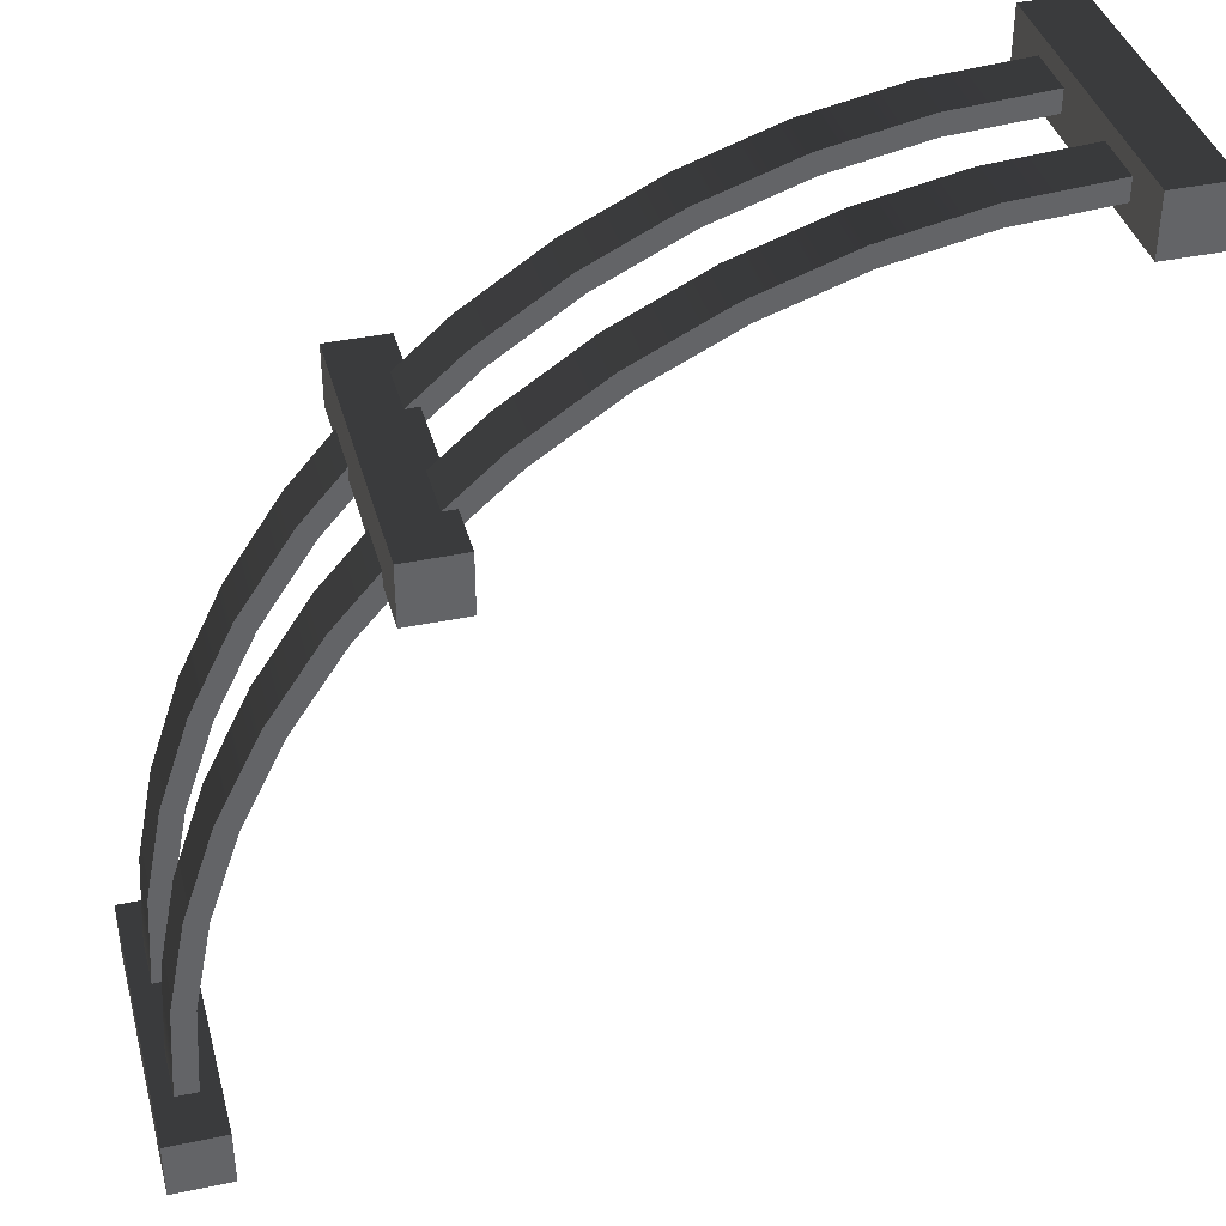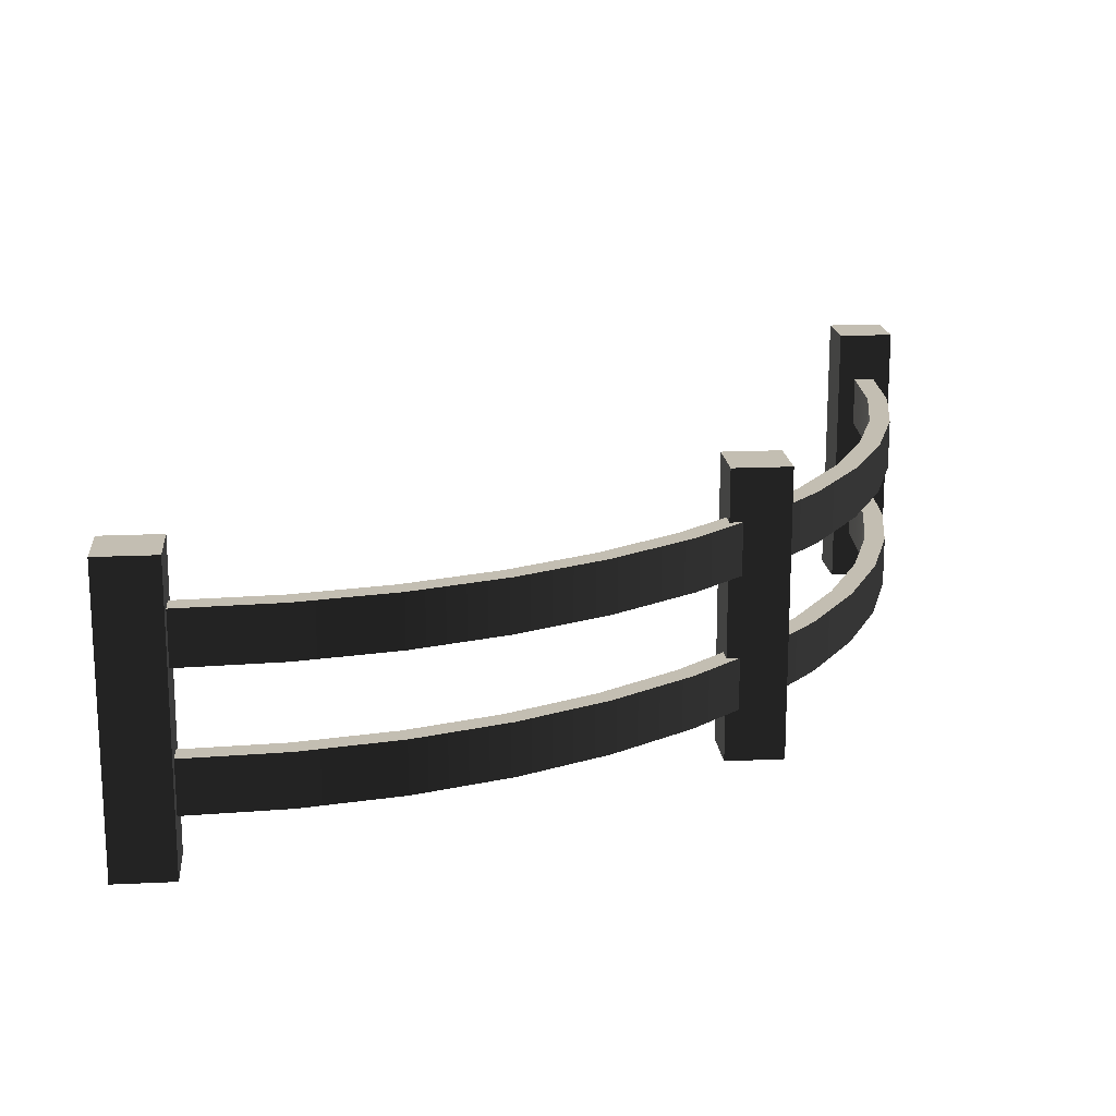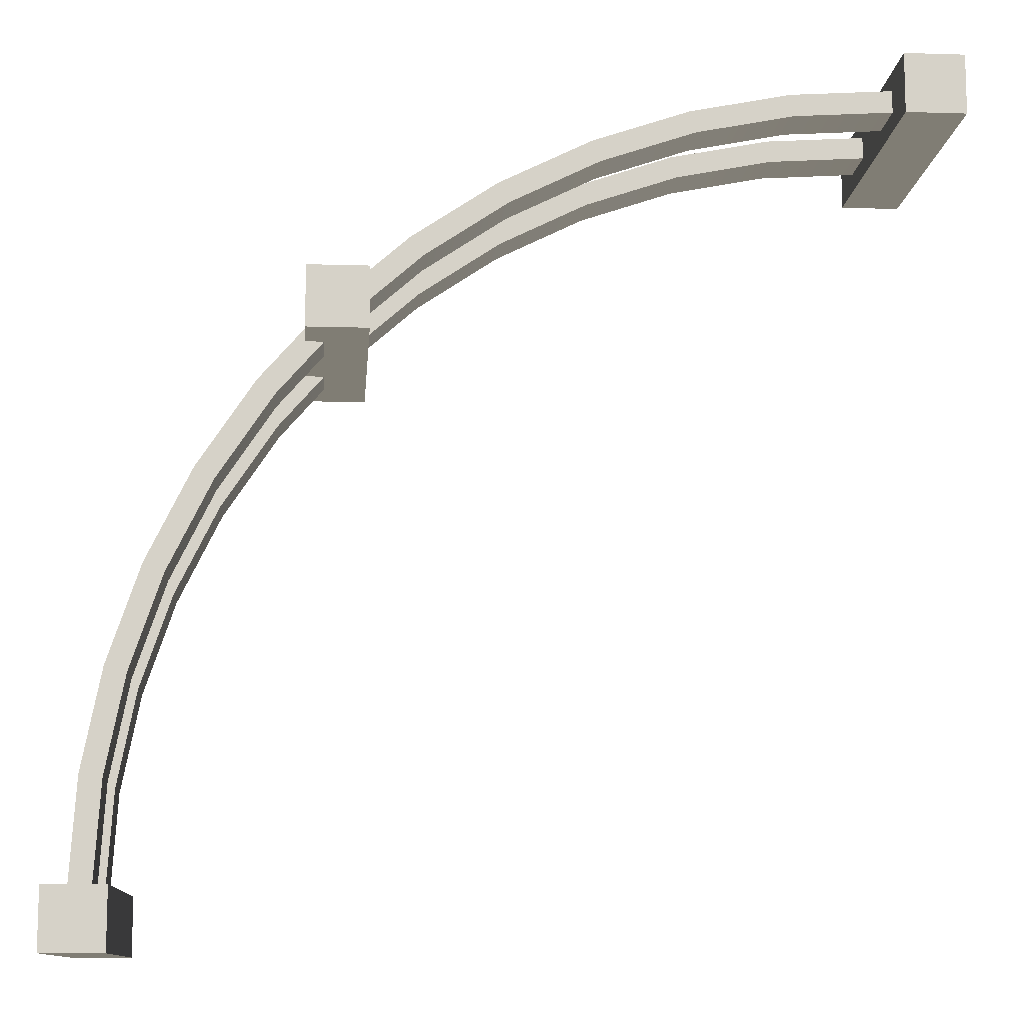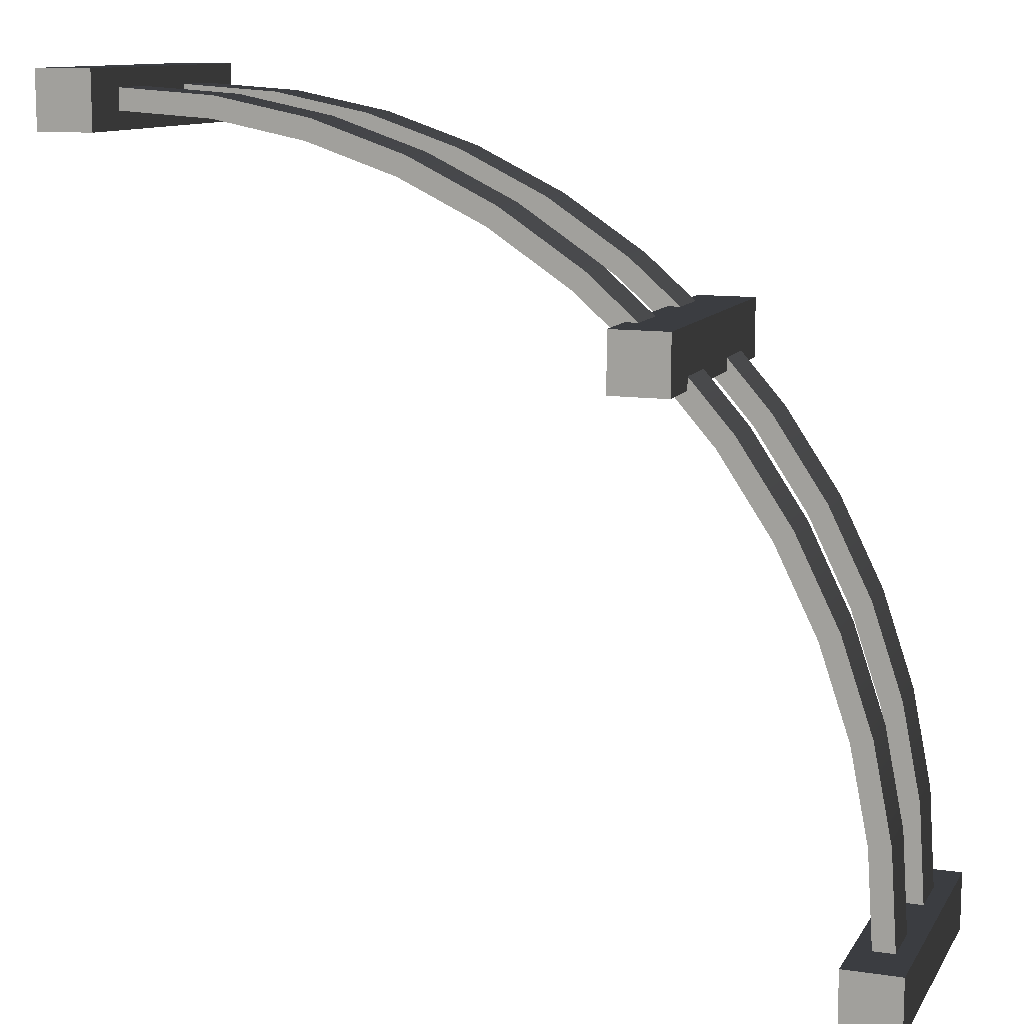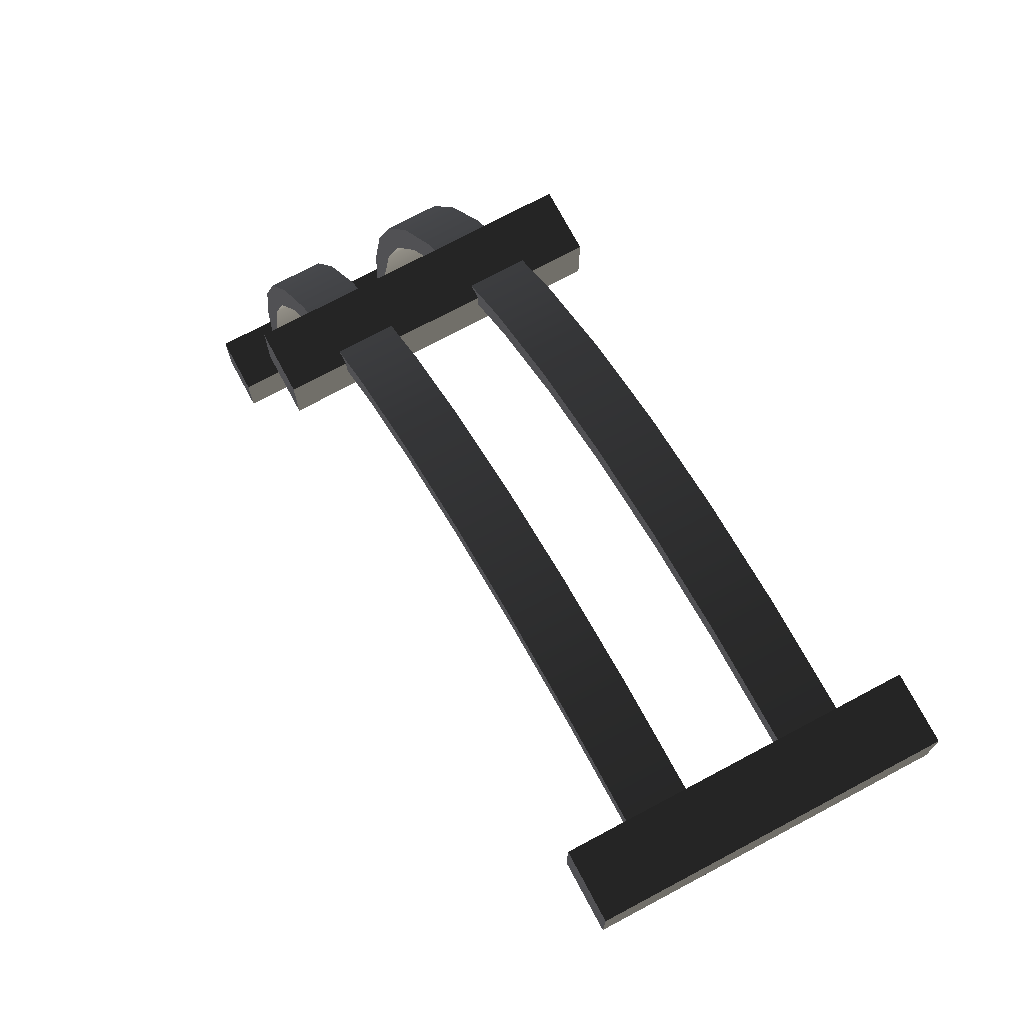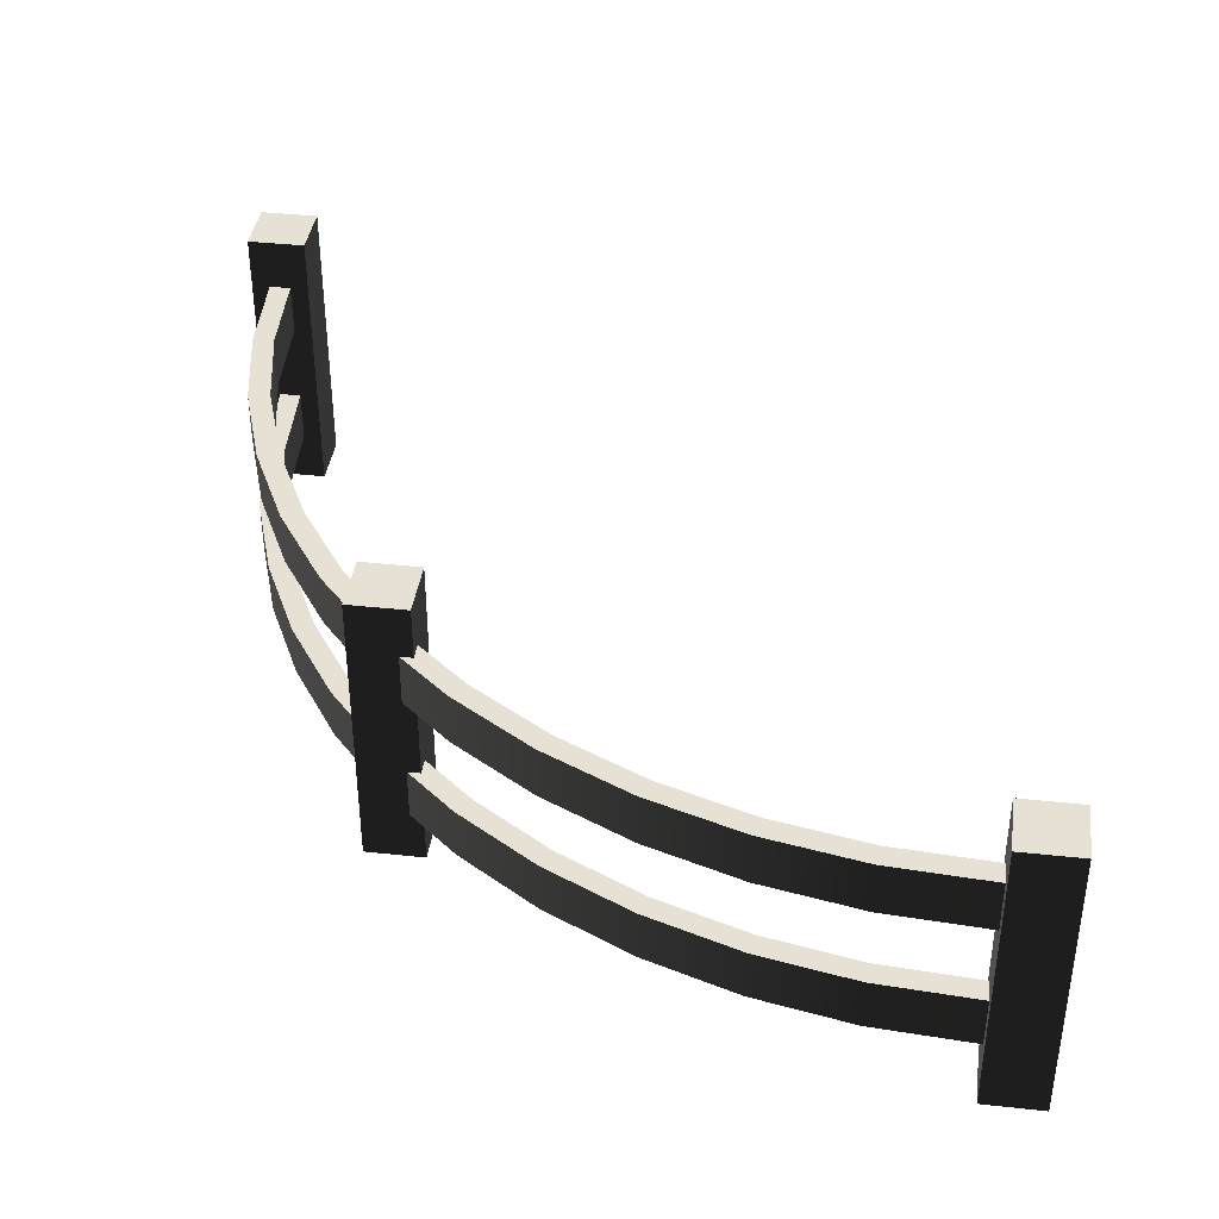
<metadata>
{"format":"obj","ext":"obj","renderer":"f3d","projection":"perspective","resolution":1024,"background":"white","views":[{"elev":39.1,"azim":-14.8,"up":"+Z"},{"elev":17.5,"azim":-95.3,"up":"+Y"},{"elev":-11.0,"azim":-4.3,"up":"+Z"},{"elev":11.3,"azim":-160.0,"up":"+Z"},{"elev":74.0,"azim":61.9,"up":"+Z"},{"elev":39.2,"azim":7.7,"up":"+Y"}]}
</metadata>
<code>
g fence_cornerRoundStrong
v 2.097 2.829 -3.773
v 2.097 2.208 -3.773
v 1.437 2.829 -4.76
v 1.437 2.208 -4.76
v 0.9116 2.829 -5.825
v 0.9116 2.208 -5.825
v 0.5299 2.829 -6.95
v 0.5299 2.208 -6.95
v 0.2982 2.829 -8.115
v 0.2982 2.208 -8.115
v 9.3 0.621 -0.2205
v 8.115 0.621 -0.2982
v 9.3 1.242 -0.2205
v 8.115 1.242 -0.2982
v 1.151 0.621 -5.925
v 1.151 1.242 -5.925
v 0.7801 0.621 -7.017
v 0.7801 1.242 -7.017
v 8.149 0.621 -0.555
v 9.3 0.621 -0.4795
v 8.149 1.242 -0.555
v 9.3 1.242 -0.4795
v 6.95 0.621 -0.5299
v 6.95 1.242 -0.5299
v 0.555 0.621 -8.149
v 0.555 1.242 -8.149
v 3.17 1.242 -2.625
v 3.325 1.242 -2.625
v 3.773 1.242 -2.097
v 3.325 1.242 -2.833
v 3.93 1.242 -2.302
v 4.76 1.242 -1.437
v 4.89 1.242 -1.661
v 5.825 1.242 -0.9116
v 5.925 1.242 -1.151
v 7.017 1.242 -0.7801
v 5.825 0.621 -0.9116
v 4.76 0.621 -1.437
v 1.437 1.242 -4.76
v 1.437 0.621 -4.76
v 0.9116 1.242 -5.825
v 0.9116 0.621 -5.825
v 4.89 0.621 -1.661
v 5.925 0.621 -1.151
v 0.5299 1.242 -6.95
v 0.5299 0.621 -6.95
v 0.2982 1.242 -8.115
v 0.2982 0.621 -8.115
v 7.017 0.621 -0.7801
v 2.097 1.242 -3.773
v 2.097 0.621 -3.773
v 0.2205 1.242 -9.3
v 0.2205 0.621 -9.3
v 3.773 0.621 -2.097
v 3.325 0.621 -2.833
v 3.93 0.621 -2.302
v 3.325 0.621 -2.625
v 3.17 0.621 -2.625
v 0.4795 0.621 -9.3
v 0.4795 1.242 -9.3
v 1.661 0.621 -4.89
v 1.661 1.242 -4.89
v 2.302 0.621 -3.93
v 2.302 1.242 -3.93
v 3.325 2.208 -2.833
v 3.325 2.208 -2.625
v 3.93 2.208 -2.302
v 3.773 2.208 -2.097
v 4.76 2.208 -1.437
v 4.89 2.208 -1.661
v 5.825 2.208 -0.9116
v 5.925 2.208 -1.151
v 6.95 2.208 -0.5299
v 7.017 2.208 -0.7801
v 8.115 2.208 -0.2982
v 8.149 2.208 -0.555
v 9.3 2.208 -0.2205
v 9.3 2.208 -0.4795
v 3.17 2.208 -2.625
v 9.3 2.829 -0.2205
v 8.115 2.829 -0.2982
v 6.95 2.829 -0.5299
v 5.825 2.829 -0.9116
v 4.76 2.829 -1.437
v 3.773 2.829 -2.097
v 1.151 2.208 -5.925
v 1.151 2.829 -5.925
v 0.7801 2.208 -7.017
v 0.7801 2.829 -7.017
v 0.2205 2.829 -9.3
v 0.2205 2.208 -9.3
v 0.555 2.208 -8.149
v 0.555 2.829 -8.149
v 0.4795 2.208 -9.3
v 0.4795 2.829 -9.3
v 2.302 2.208 -3.93
v 2.302 2.829 -3.93
v 1.661 2.208 -4.89
v 1.661 2.829 -4.89
v 2.833 2.208 -3.325
v 2.833 2.829 -3.325
v 3.93 2.829 -2.302
v 4.89 2.829 -1.661
v 5.925 2.829 -1.151
v 2.625 2.829 -3.17
v 2.625 2.829 -3.325
v 7.017 2.829 -0.7801
v 8.149 2.829 -0.555
v 9.3 2.829 -0.4795
v 0 0 -10
v 0 0 -9.3
v 0.7 0 -10
v 0.2205 0 -9.3
v 0.4795 0 -9.3
v 0.7 0 -9.3
v 0 3.45 -10
v 0.7 3.45 -10
v 0.7 3.45 -9.3
v 0 3.45 -9.3
v 10 0 0
v 10 3.45 0
v 10 0 -0.7
v 10 3.45 -0.7
v 9.3 0 -0.2205
v 9.3 0 0
v 9.3 0 -0.4795
v 9.3 0 -0.7
v 9.3 3.45 0
v 9.3 3.45 -0.7
v 2.625 0 -3.325
v 2.625 0 -3.104
v 3.325 0 -3.325
v 2.625 0 -2.625
v 3.325 0 -2.625
v 2.625 0 -2.845
v 2.625 3.45 -2.625
v 2.625 3.45 -3.325
v 3.325 3.45 -2.625
v 3.325 3.45 -3.325
v 3.325 2.829 -2.833
v 3.325 2.829 -2.625
v 2.625 0.621 -3.17
v 2.625 1.242 -3.17
v 2.625 2.208 -3.17
v 2.625 1.242 -3.325
v 2.625 2.208 -3.325
v 2.625 0.621 -3.325
v 2.833 0.621 -3.325
v 2.833 1.242 -3.325
v 3.17 2.829 -2.625
f 2 1 3
f 3 4 2
f 4 3 5
f 5 6 4
f 6 5 7
f 7 8 6
f 8 7 9
f 9 10 8
f 12 11 13
f 13 14 12
f 16 15 17
f 17 18 16
f 20 19 21
f 21 22 20
f 23 12 14
f 14 24 23
f 18 17 25
f 25 26 18
f 28 27 29
f 29 30 28
f 29 31 30
f 29 32 31
f 32 33 31
f 32 34 33
f 34 35 33
f 34 24 35
f 24 36 35
f 24 14 36
f 14 21 36
f 14 13 21
f 13 22 21
f 37 23 24
f 24 34 37
f 38 37 34
f 34 32 38
f 40 39 41
f 41 42 40
f 44 43 33
f 33 35 44
f 46 45 47
f 47 48 46
f 49 44 35
f 35 36 49
f 19 49 36
f 36 21 19
f 51 50 39
f 39 40 51
f 48 47 52
f 52 53 48
f 54 38 32
f 32 29 54
f 56 55 30
f 30 31 56
f 43 56 31
f 31 33 43
f 42 41 45
f 45 46 42
f 57 55 56
f 56 54 57
f 56 38 54
f 56 43 38
f 43 37 38
f 43 44 37
f 44 23 37
f 44 49 23
f 49 12 23
f 49 19 12
f 19 11 12
f 19 20 11
f 58 57 54
f 26 25 59
f 59 60 26
f 62 61 15
f 15 16 62
f 64 63 61
f 61 62 64
f 66 65 67
f 67 68 66
f 67 69 68
f 67 70 69
f 70 71 69
f 70 72 71
f 72 73 71
f 72 74 73
f 74 75 73
f 74 76 75
f 76 77 75
f 76 78 77
f 79 66 68
f 75 77 80
f 80 81 75
f 71 73 82
f 82 83 71
f 68 69 84
f 84 85 68
f 87 86 88
f 88 89 87
f 73 75 81
f 81 82 73
f 69 71 83
f 83 84 69
f 10 9 90
f 90 91 10
f 93 92 94
f 94 95 93
f 89 88 92
f 92 93 89
f 97 96 98
f 98 99 97
f 101 100 96
f 96 97 101
f 70 67 102
f 102 103 70
f 72 70 103
f 103 104 72
f 95 90 9
f 9 7 95
f 7 93 95
f 7 5 93
f 5 89 93
f 5 87 89
f 5 3 87
f 3 99 87
f 3 1 99
f 1 97 99
f 1 105 97
f 105 106 97
f 106 101 97
f 99 98 86
f 86 87 99
f 74 72 104
f 104 107 74
f 76 74 107
f 107 108 76
f 78 76 108
f 108 109 78
f 111 110 112
f 112 113 111
f 112 114 113
f 112 115 114
f 112 110 116
f 116 117 112
f 114 115 118
f 118 59 114
f 59 113 114
f 59 111 113
f 118 60 59
f 118 94 60
f 94 52 60
f 118 95 94
f 118 90 95
f 111 59 53
f 53 119 111
f 53 52 119
f 90 118 119
f 52 91 119
f 52 94 91
f 91 90 119
f 111 119 116
f 116 110 111
f 116 119 118
f 118 117 116
f 118 115 112
f 112 117 118
f 121 120 122
f 122 123 121
f 125 124 126
f 126 127 125
f 127 122 125
f 122 120 125
f 125 120 121
f 121 128 125
f 80 125 128
f 128 129 80
f 129 109 80
f 129 78 109
f 129 22 78
f 129 20 22
f 129 126 20
f 129 127 126
f 124 125 80
f 20 126 124
f 80 77 124
f 77 13 124
f 13 77 78
f 78 22 13
f 13 11 124
f 11 20 124
f 122 127 129
f 129 123 122
f 129 128 121
f 121 123 129
f 131 130 132
f 132 133 131
f 132 134 133
f 135 131 133
f 137 136 138
f 138 139 137
f 67 65 140
f 140 102 67
f 57 134 132
f 132 55 57
f 132 140 55
f 140 132 139
f 140 139 138
f 138 141 140
f 55 140 65
f 30 55 65
f 30 65 66
f 66 28 30
f 105 133 136
f 136 137 105
f 105 135 133
f 105 131 135
f 137 106 105
f 131 105 142
f 142 130 131
f 105 143 142
f 143 105 144
f 144 145 143
f 144 146 145
f 142 147 130
f 147 63 148
f 63 147 142
f 63 142 51
f 61 63 51
f 61 51 40
f 15 61 40
f 15 40 42
f 17 15 42
f 25 17 42
f 25 42 46
f 59 25 46
f 59 46 48
f 48 53 59
f 60 52 47
f 47 45 60
f 45 26 60
f 45 41 26
f 41 18 26
f 41 16 18
f 41 39 16
f 39 62 16
f 39 50 62
f 50 64 62
f 50 143 64
f 143 145 64
f 145 149 64
f 141 150 85
f 85 140 141
f 85 102 140
f 85 84 102
f 84 103 102
f 84 83 103
f 83 104 103
f 83 82 104
f 82 107 104
f 82 81 107
f 81 108 107
f 81 80 108
f 80 109 108
f 146 96 100
f 96 146 144
f 96 144 2
f 98 96 2
f 98 2 4
f 86 98 4
f 86 4 6
f 88 86 6
f 92 88 6
f 92 6 8
f 94 92 8
f 94 8 10
f 10 91 94
f 149 145 146
f 149 146 100
f 149 100 139
f 148 149 139
f 148 139 132
f 147 148 132
f 132 130 147
f 100 101 139
f 101 106 139
f 106 137 139
f 142 143 50
f 50 51 142
f 144 105 1
f 1 2 144
f 149 148 63
f 63 64 149
f 27 28 66
f 27 66 79
f 27 79 136
f 58 27 136
f 58 136 133
f 57 58 133
f 133 134 57
f 79 150 136
f 150 141 136
f 141 138 136
f 58 54 29
f 29 27 58
f 79 68 85
f 85 150 79

</code>
